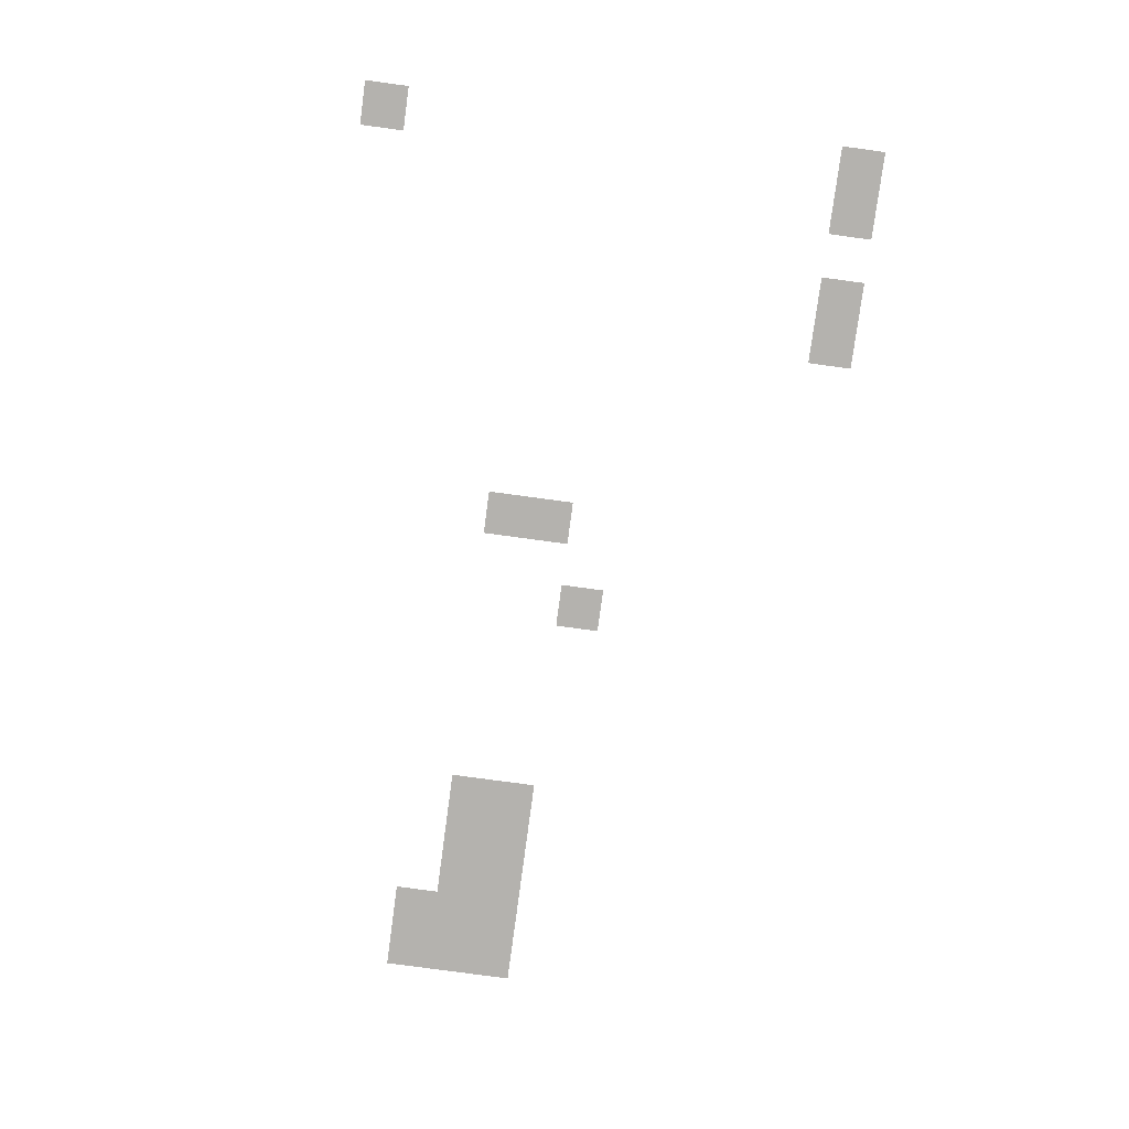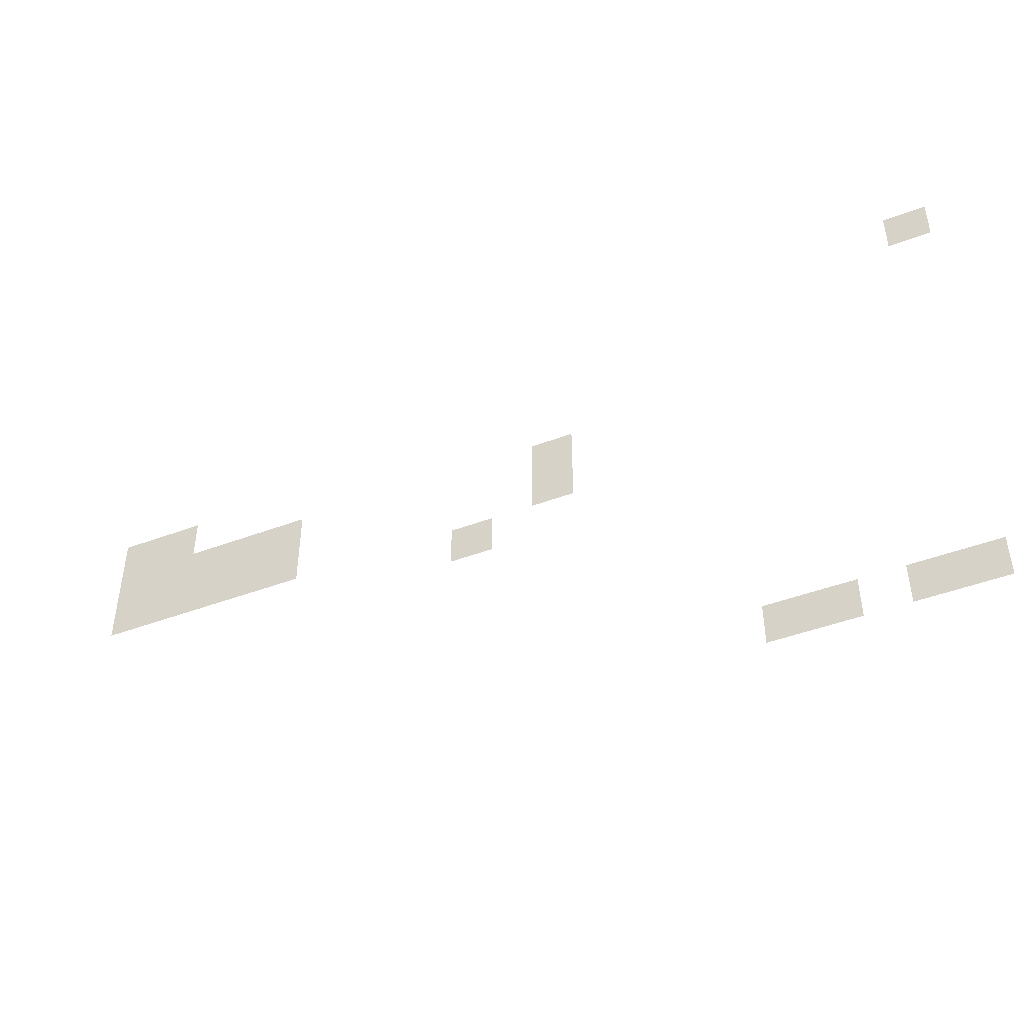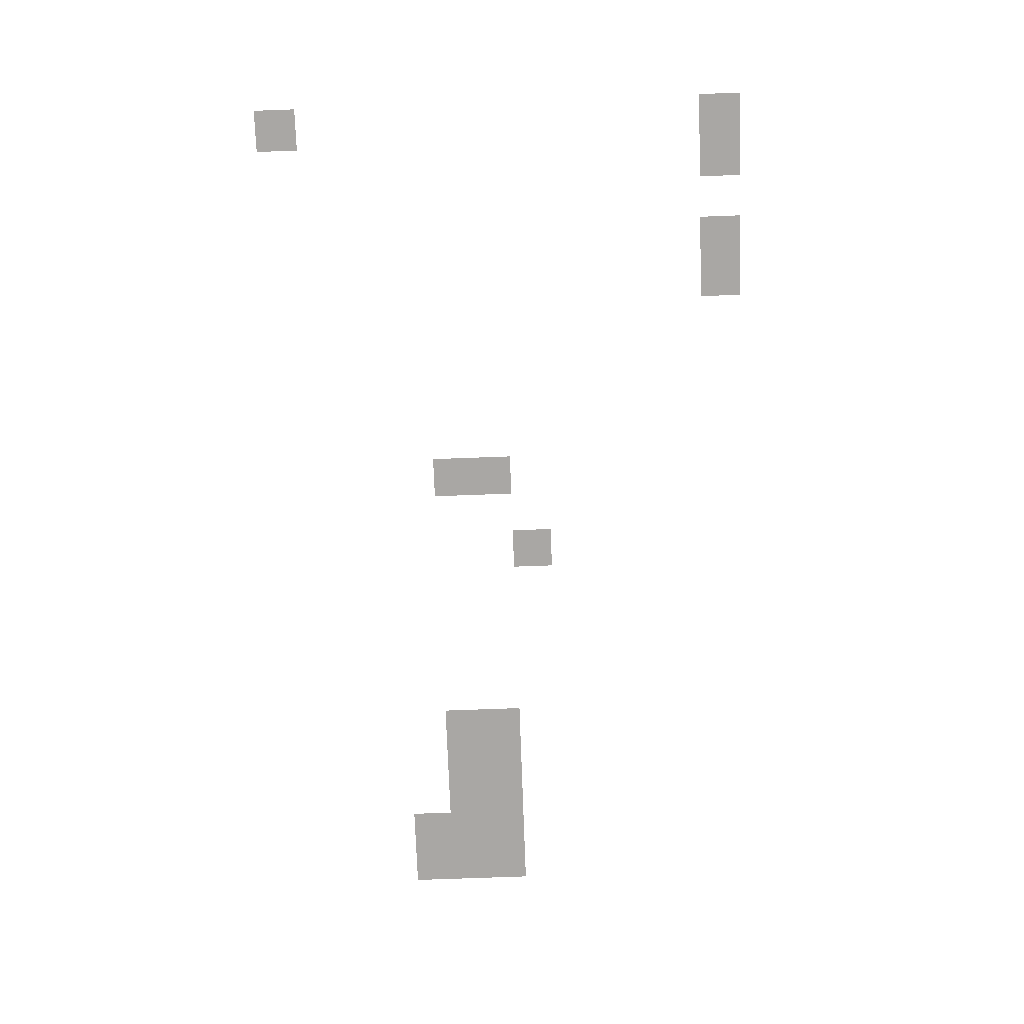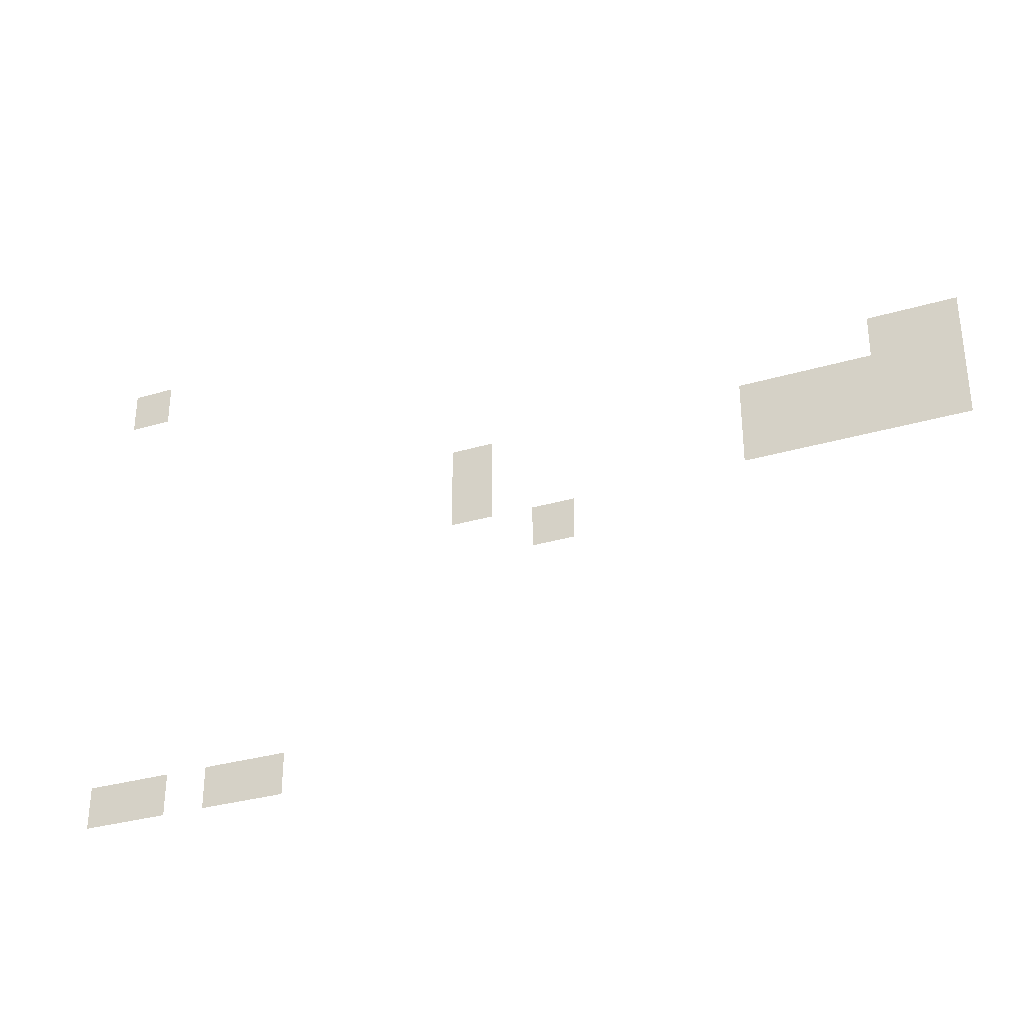
<metadata>
{"format":"obj","ext":"obj","renderer":"f3d","projection":"perspective","resolution":1024,"background":"white","views":[{"elev":-79.7,"azim":-97.7,"up":"+Z"},{"elev":-46.1,"azim":-156.8,"up":"+Y"},{"elev":-74.7,"azim":-87.9,"up":"+Z"},{"elev":-32.0,"azim":22.6,"up":"+Y"}]}
</metadata>
<code>
v -10.08 -1.92 0
v -10.56 -1.92 0
v -10.56 -1.44 0
v -10.08 -1.44 0
v -0.48 -3.36 0
v -0.96 -3.36 0
v -0.96 -2.88 0
v -0.48 -2.88 0
v -0.96 -3.36 0
v -1.44 -3.36 0
v -1.44 -2.88 0
v -0.96 -2.88 0
v -0.48 -3.84 0
v -0.96 -3.84 0
v -0.96 -3.36 0
v -0.48 -3.36 0
v -0.96 -3.84 0
v -1.44 -3.84 0
v -1.44 -3.36 0
v -0.96 -3.36 0
v -1.44 -3.84 0
v -1.92 -3.84 0
v -1.92 -3.36 0
v -1.44 -3.36 0
v -1.92 -3.84 0
v -2.4 -3.84 0
v -2.4 -3.36 0
v -1.92 -3.36 0
v -2.4 -3.84 0
v -2.88 -3.84 0
v -2.88 -3.36 0
v -2.4 -3.36 0
v -5.76 -3.84 0
v -6.24 -3.84 0
v -6.24 -3.36 0
v -5.76 -3.36 0
v -0.48 -4.32 0
v -0.96 -4.32 0
v -0.96 -3.84 0
v -0.48 -3.84 0
v -0.96 -4.32 0
v -1.44 -4.32 0
v -1.44 -3.84 0
v -0.96 -3.84 0
v -1.44 -4.32 0
v -1.92 -4.32 0
v -1.92 -3.84 0
v -1.44 -3.84 0
v -1.92 -4.32 0
v -2.4 -4.32 0
v -2.4 -3.84 0
v -1.92 -3.84 0
v -2.4 -4.32 0
v -2.88 -4.32 0
v -2.88 -3.84 0
v -2.4 -3.84 0
v -5.76 -4.32 0
v -6.24 -4.32 0
v -6.24 -3.84 0
v -5.76 -3.84 0
v -4.8 -4.8 0
v -5.28 -4.8 0
v -5.28 -4.32 0
v -4.8 -4.32 0
v -8.16 -7.2 0
v -8.64 -7.2 0
v -8.64 -6.72 0
v -8.16 -6.72 0
v -8.64 -7.2 0
v -9.12 -7.2 0
v -9.12 -6.72 0
v -8.64 -6.72 0
v -9.6 -7.2 0
v -10.08 -7.2 0
v -10.08 -6.72 0
v -9.6 -6.72 0
v -10.08 -7.2 0
v -10.56 -7.2 0
v -10.56 -6.72 0
v -10.08 -6.72 0
g Main-Camp-Upstairs_mesh_0008
f 1 2 3 4
f 5 6 7 8
f 9 10 11 12
f 13 14 15 16
f 17 18 19 20
f 21 22 23 24
f 25 26 27 28
f 29 30 31 32
f 33 34 35 36
f 37 38 39 40
f 41 42 43 44
f 45 46 47 48
f 49 50 51 52
f 53 54 55 56
f 57 58 59 60
f 61 62 63 64
f 65 66 67 68
f 69 70 71 72
f 73 74 75 76
f 77 78 79 80

</code>
